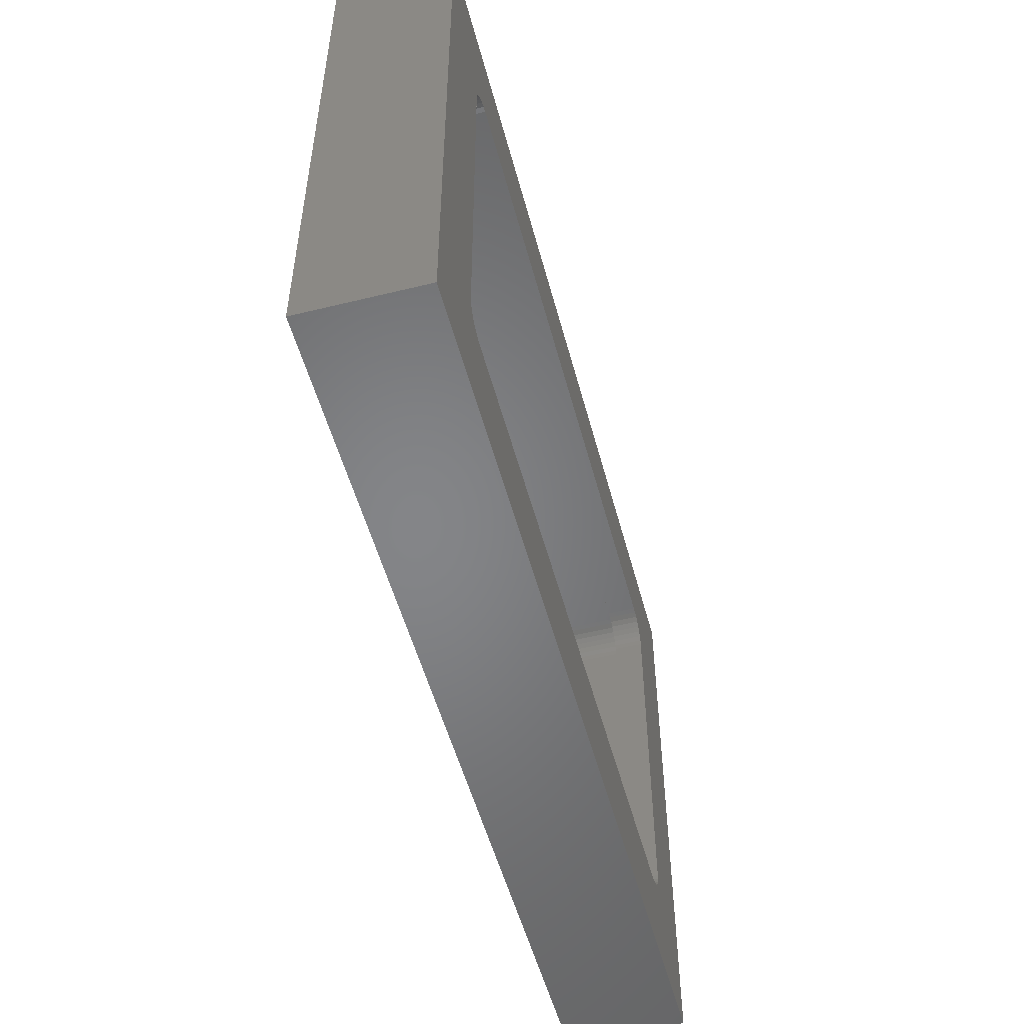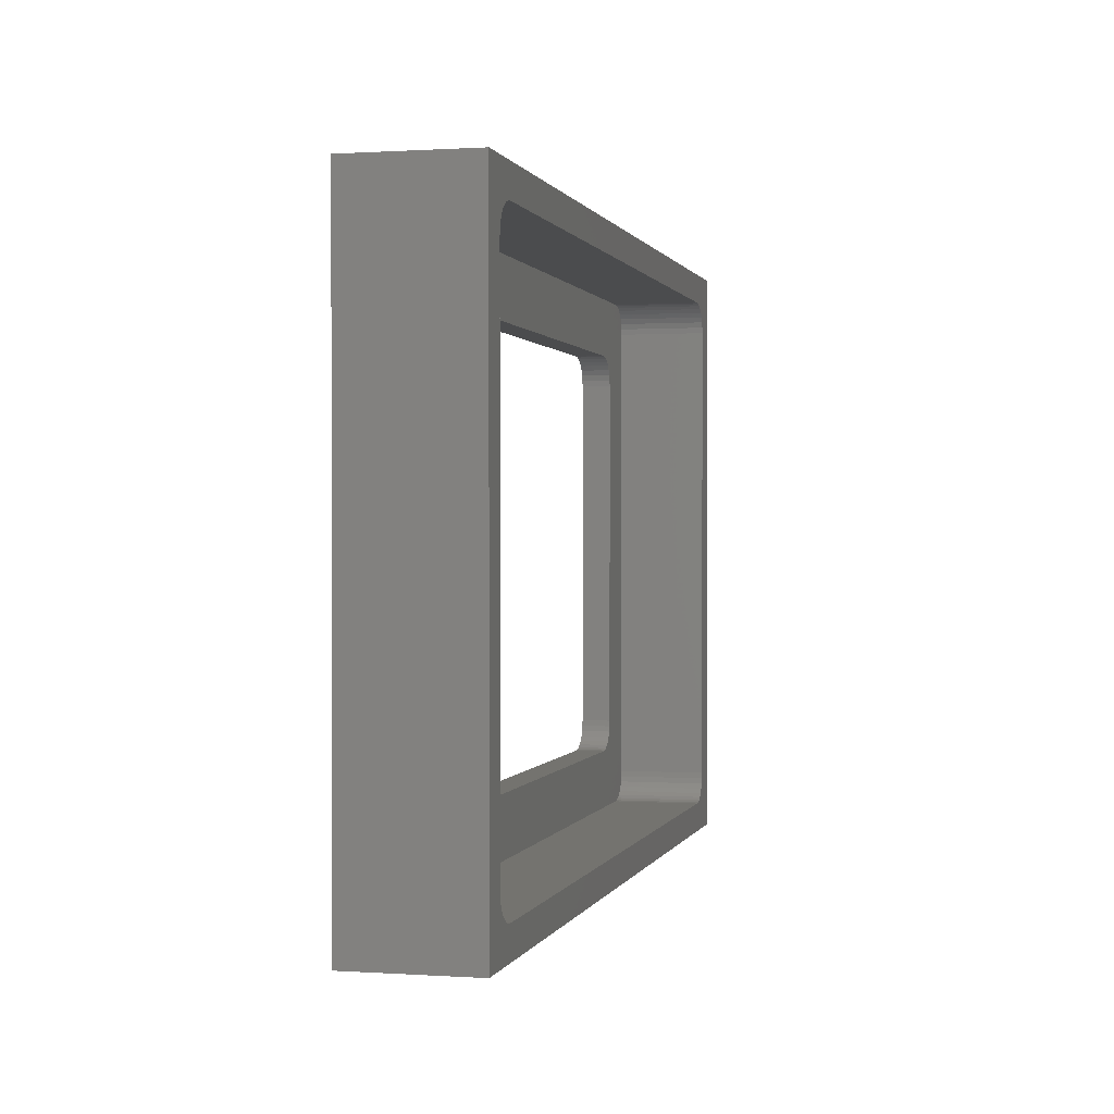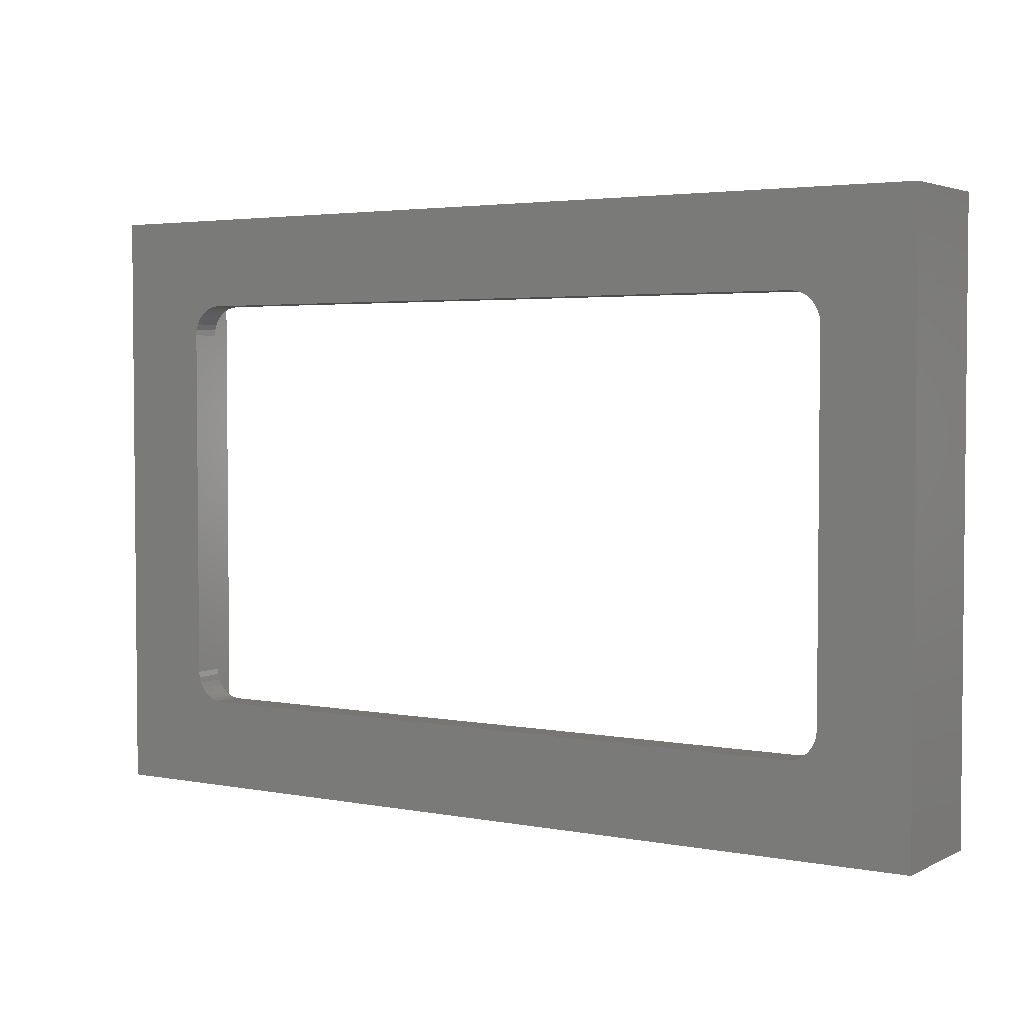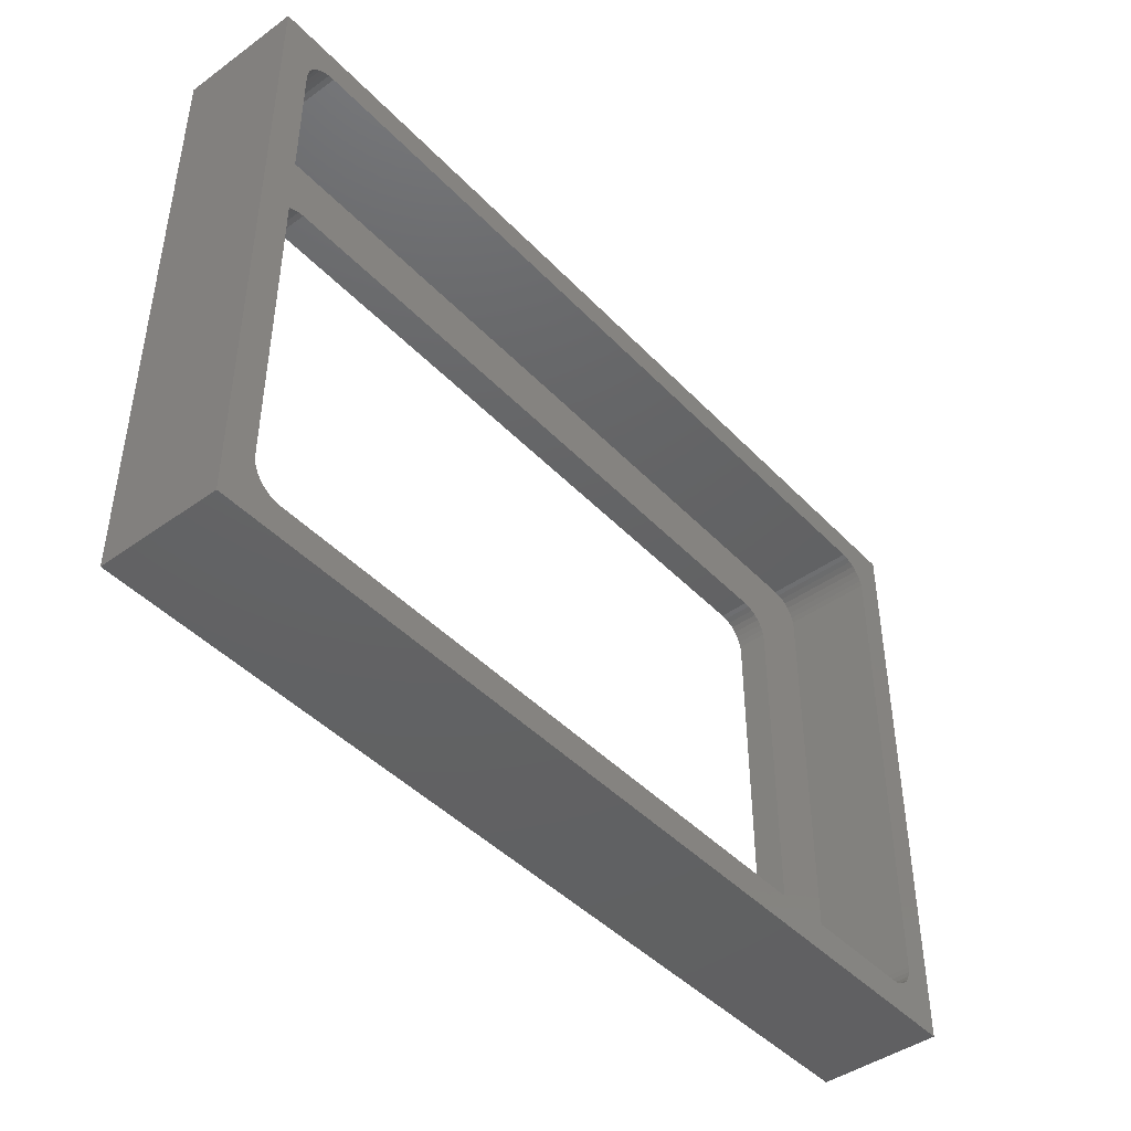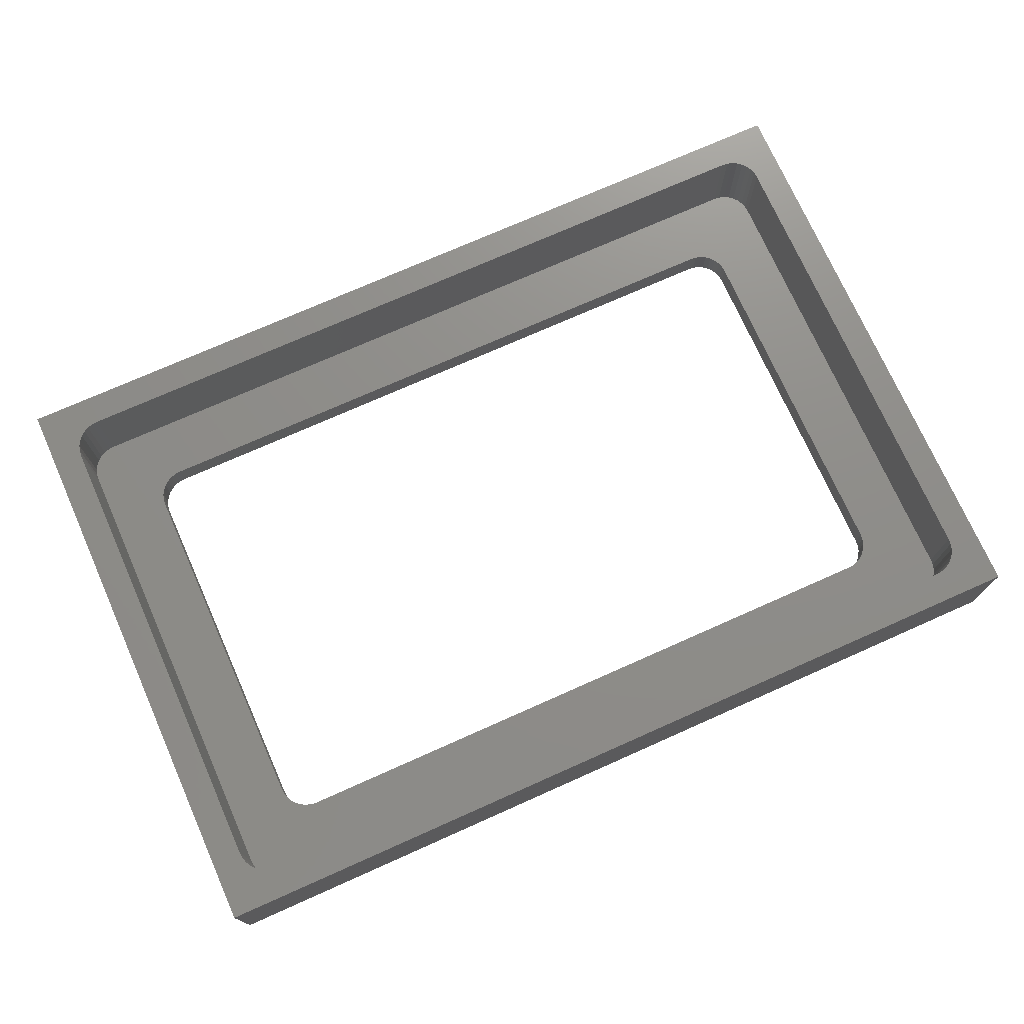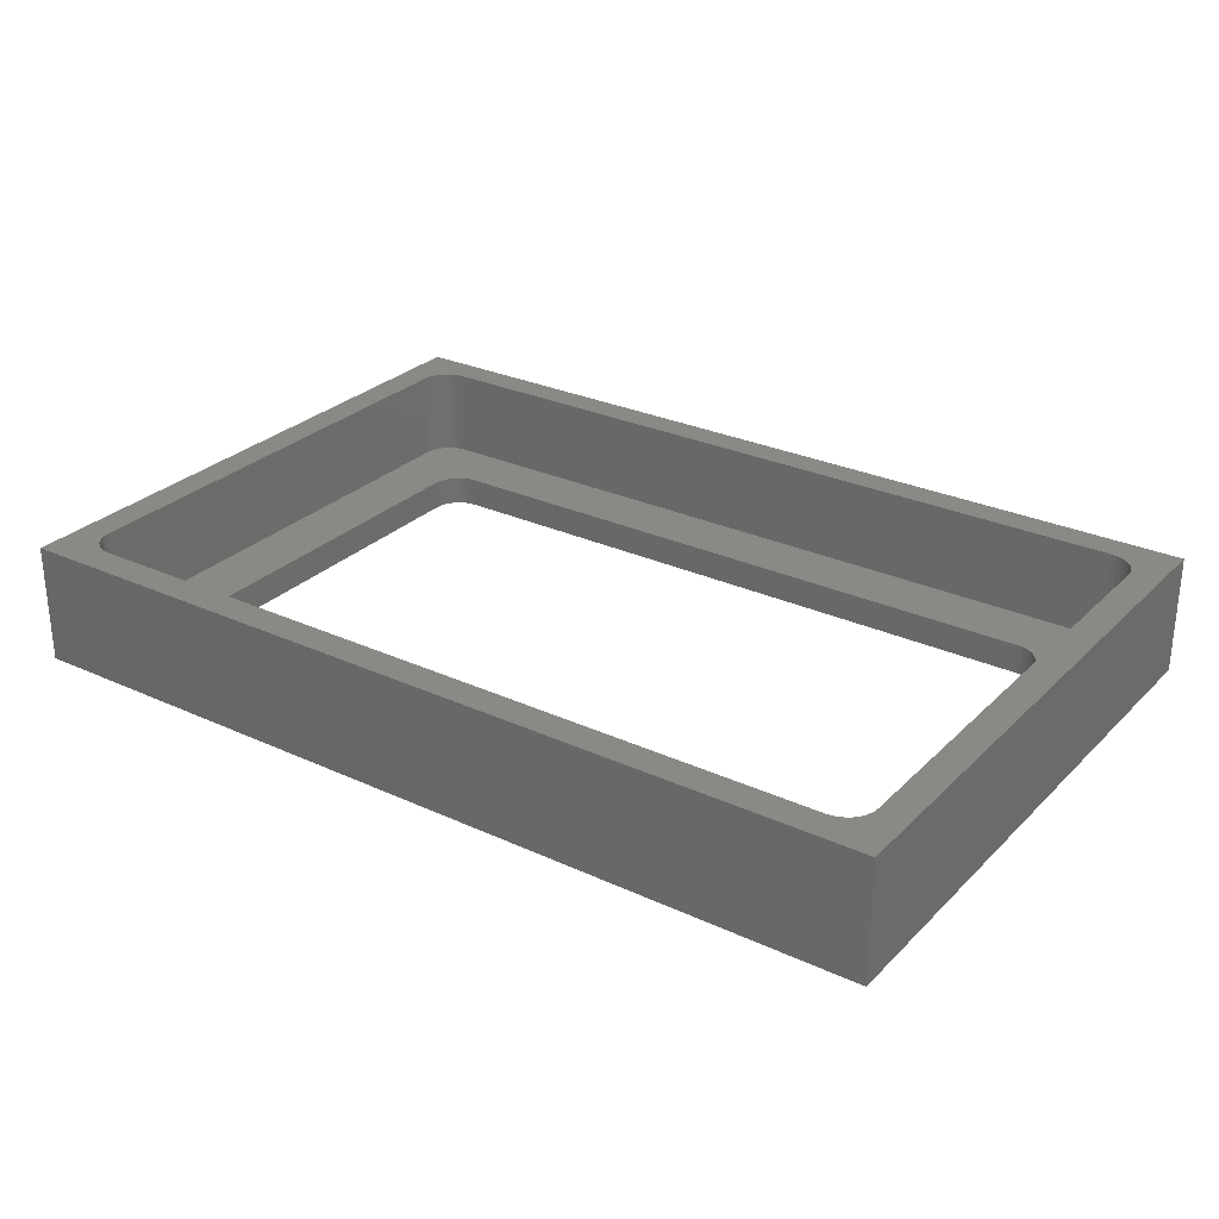
<metadata>
{"format":"stl","ext":"stl","renderer":"f3d","projection":"perspective","resolution":1024,"background":"white","views":[{"elev":-52.4,"azim":104.8,"up":"+Y"},{"elev":0.6,"azim":-76.2,"up":"+Y"},{"elev":3.3,"azim":-147.4,"up":"+Y"},{"elev":-44.3,"azim":-50.0,"up":"+Y"},{"elev":73.9,"azim":156.0,"up":"+Z"},{"elev":28.1,"azim":34.9,"up":"+Z"}]}
</metadata>
<code>
# stl→obj: 152 verts, 304 faces
v 0 0 0
v 0 100 20
v 0 100 0
v 0 0 20
v 150 100 20
v 145 90 20
v 150 0 20
v 144.9 90.98 20
v 144.6 91.91 20
v 144.2 92.78 20
v 143.5 93.54 20
v 142.8 94.16 20
v 141.9 94.62 20
v 141 94.9 20
v 140 95 20
v 10 95 20
v 5 90 20
v 5 10 20
v 5.096 90.98 20
v 5.381 91.91 20
v 5.843 92.78 20
v 6.464 93.54 20
v 7.222 94.16 20
v 8.087 94.62 20
v 9.025 94.9 20
v 145 10 20
v 144.9 9.025 20
v 144.6 8.087 20
v 144.2 7.222 20
v 143.5 6.464 20
v 142.8 5.843 20
v 141.9 5.381 20
v 141 5.096 20
v 140 5 20
v 10 5 20
v 9.025 5.096 20
v 8.087 5.381 20
v 7.222 5.843 20
v 6.464 6.464 20
v 5.843 7.222 20
v 5.381 8.087 20
v 5.096 9.025 20
v 150 100 0
v 150 0 0
v 135 20 0
v 134.9 19.02 0
v 134.6 18.09 0
v 134.2 17.22 0
v 133.5 16.46 0
v 132.8 15.84 0
v 131.9 15.38 0
v 131 15.1 0
v 130 15 0
v 20 15 0
v 15 20 0
v 15 80 0
v 15.1 19.02 0
v 15.38 18.09 0
v 15.84 17.22 0
v 16.46 16.46 0
v 17.22 15.84 0
v 18.09 15.38 0
v 19.02 15.1 0
v 135 80 0
v 134.9 80.98 0
v 134.6 81.91 0
v 134.2 82.78 0
v 133.5 83.54 0
v 132.8 84.16 0
v 131.9 84.62 0
v 131 84.9 0
v 130 85 0
v 20 85 0
v 19.02 84.9 0
v 18.09 84.62 0
v 17.22 84.16 0
v 16.46 83.54 0
v 15.84 82.78 0
v 15.38 81.91 0
v 15.1 80.98 0
v 5.096 9.025 5
v 5.381 8.087 5
v 5.843 7.222 5
v 140 95 5
v 145 90 5
v 144.9 90.98 5
v 135 80 5
v 145 10 5
v 144.6 91.91 5
v 135 20 5
v 144.2 92.78 5
v 134.9 19.02 5
v 143.5 93.54 5
v 134.6 18.09 5
v 142.8 94.16 5
v 134.2 17.22 5
v 141.9 94.62 5
v 133.5 16.46 5
v 141 94.9 5
v 140 5 5
v 133.5 83.54 5
v 144.9 9.025 5
v 144.6 8.087 5
v 134.9 80.98 5
v 134.6 81.91 5
v 134.2 82.78 5
v 132.8 84.16 5
v 131.9 84.62 5
v 131 84.9 5
v 130 85 5
v 20 85 5
v 15.1 80.98 5
v 5 90 5
v 15 80 5
v 15.38 81.91 5
v 15.84 82.78 5
v 16.46 83.54 5
v 10 95 5
v 17.22 84.16 5
v 18.09 84.62 5
v 19.02 84.9 5
v 144.2 7.222 5
v 143.5 6.464 5
v 142.8 5.843 5
v 141.9 5.381 5
v 141 5.096 5
v 132.8 15.84 5
v 131.9 15.38 5
v 131 15.1 5
v 130 15 5
v 20 15 5
v 10 5 5
v 19.02 15.1 5
v 18.09 15.38 5
v 17.22 15.84 5
v 16.46 16.46 5
v 5 10 5
v 15.84 17.22 5
v 15.38 18.09 5
v 15.1 19.02 5
v 15 20 5
v 9.025 94.9 5
v 8.087 94.62 5
v 7.222 94.16 5
v 9.025 5.096 5
v 6.464 93.54 5
v 8.087 5.381 5
v 5.843 92.78 5
v 7.222 5.843 5
v 5.381 91.91 5
v 6.464 6.464 5
v 5.096 90.98 5
f 1 2 3
f 2 1 4
f 5 6 7
f 5 8 6
f 5 9 8
f 5 10 9
f 5 11 10
f 5 12 11
f 5 13 12
f 5 14 13
f 5 15 14
f 5 16 15
f 17 2 18
f 19 2 17
f 20 2 19
f 21 2 20
f 22 2 21
f 23 2 22
f 24 2 23
f 25 2 24
f 16 2 25
f 2 16 5
f 26 7 6
f 27 7 26
f 28 7 27
f 29 7 28
f 30 7 29
f 31 7 30
f 32 7 31
f 33 7 32
f 34 7 33
f 35 7 34
f 35 4 7
f 36 4 35
f 37 4 36
f 38 4 37
f 39 4 38
f 40 4 39
f 41 4 40
f 42 4 41
f 18 4 42
f 4 18 2
f 7 43 5
f 43 7 44
f 44 45 43
f 44 46 45
f 44 47 46
f 44 48 47
f 44 49 48
f 44 50 49
f 44 51 50
f 44 52 51
f 44 53 52
f 44 54 53
f 1 54 44
f 55 1 56
f 57 1 55
f 58 1 57
f 59 1 58
f 60 1 59
f 61 1 60
f 62 1 61
f 63 1 62
f 54 1 63
f 64 43 45
f 65 43 64
f 66 43 65
f 67 43 66
f 68 43 67
f 69 43 68
f 70 43 69
f 71 43 70
f 72 43 71
f 73 43 72
f 3 73 74
f 3 56 1
f 73 3 43
f 75 3 74
f 76 3 75
f 77 3 76
f 78 3 77
f 79 3 78
f 80 3 79
f 56 3 80
f 1 7 4
f 7 1 44
f 43 2 5
f 2 43 3
f 41 81 42
f 81 41 82
f 40 82 41
f 82 40 83
f 84 85 86
f 85 87 88
f 84 86 89
f 90 88 87
f 84 89 91
f 92 88 90
f 84 91 93
f 94 88 92
f 84 93 95
f 96 88 94
f 84 95 97
f 98 88 96
f 84 97 99
f 100 88 98
f 85 84 101
f 88 100 102
f 102 100 103
f 85 104 87
f 85 105 104
f 85 106 105
f 85 101 106
f 84 107 101
f 84 108 107
f 84 109 108
f 84 110 109
f 84 111 110
f 112 113 114
f 115 113 112
f 116 113 115
f 117 113 116
f 113 117 118
f 119 118 117
f 120 118 119
f 121 118 120
f 111 118 121
f 118 111 84
f 103 100 122
f 122 100 123
f 124 100 125
f 125 100 126
f 123 100 124
f 127 100 98
f 128 100 127
f 129 100 128
f 130 100 129
f 131 100 130
f 131 132 100
f 133 132 131
f 134 132 133
f 135 132 134
f 136 132 135
f 137 136 138
f 137 138 139
f 137 139 140
f 137 140 141
f 114 113 141
f 113 118 142
f 137 141 113
f 113 142 143
f 136 137 132
f 113 143 144
f 132 137 145
f 113 144 146
f 145 137 147
f 113 146 148
f 147 137 149
f 113 148 150
f 149 137 151
f 113 150 152
f 151 137 83
f 83 137 82
f 82 137 81
f 100 35 34
f 35 100 132
f 95 11 12
f 11 95 93
f 17 152 19
f 152 17 113
f 88 6 85
f 6 88 26
f 126 34 33
f 34 126 100
f 42 137 18
f 137 42 81
f 18 113 17
f 113 18 137
f 21 146 22
f 146 21 148
f 146 23 22
f 23 146 144
f 118 15 16
f 15 118 84
f 86 9 89
f 9 86 8
f 123 31 30
f 31 123 124
f 39 83 40
f 83 39 151
f 97 12 13
f 12 97 95
f 84 14 15
f 14 84 99
f 144 24 23
f 24 144 143
f 142 16 25
f 16 142 118
f 85 8 86
f 8 85 6
f 123 29 122
f 29 123 30
f 19 150 20
f 150 19 152
f 20 148 21
f 148 20 150
f 91 11 93
f 11 91 10
f 89 10 91
f 10 89 9
f 99 13 14
f 13 99 97
f 143 25 24
f 25 143 142
f 102 26 88
f 26 102 27
f 147 38 37
f 38 147 149
f 132 36 35
f 36 132 145
f 145 37 36
f 37 145 147
f 124 32 31
f 32 124 125
f 125 33 32
f 33 125 126
f 122 28 103
f 28 122 29
f 103 27 102
f 27 103 28
f 149 39 38
f 39 149 151
f 139 57 140
f 57 139 58
f 138 58 139
f 58 138 59
f 140 55 141
f 55 140 57
f 66 106 67
f 106 66 105
f 53 131 130
f 131 53 54
f 52 130 129
f 130 52 53
f 76 120 119
f 120 76 75
f 63 134 133
f 134 63 62
f 45 87 64
f 87 45 90
f 136 59 138
f 59 136 60
f 141 56 114
f 56 141 55
f 67 101 68
f 101 67 106
f 65 105 66
f 105 65 104
f 64 104 65
f 104 64 87
f 51 129 128
f 129 51 52
f 116 77 117
f 77 116 78
f 114 80 112
f 80 114 56
f 112 79 115
f 79 112 80
f 69 101 107
f 101 69 68
f 72 109 110
f 109 72 71
f 70 107 108
f 107 70 69
f 47 92 46
f 92 47 94
f 49 96 48
f 96 49 98
f 62 135 134
f 135 62 61
f 77 119 117
f 119 77 76
f 115 78 116
f 78 115 79
f 73 110 111
f 110 73 72
f 48 94 47
f 94 48 96
f 49 127 98
f 127 49 50
f 50 128 127
f 128 50 51
f 54 133 131
f 133 54 63
f 61 136 135
f 136 61 60
f 75 121 120
f 121 75 74
f 74 111 121
f 111 74 73
f 71 108 109
f 108 71 70
f 46 90 45
f 90 46 92

</code>
